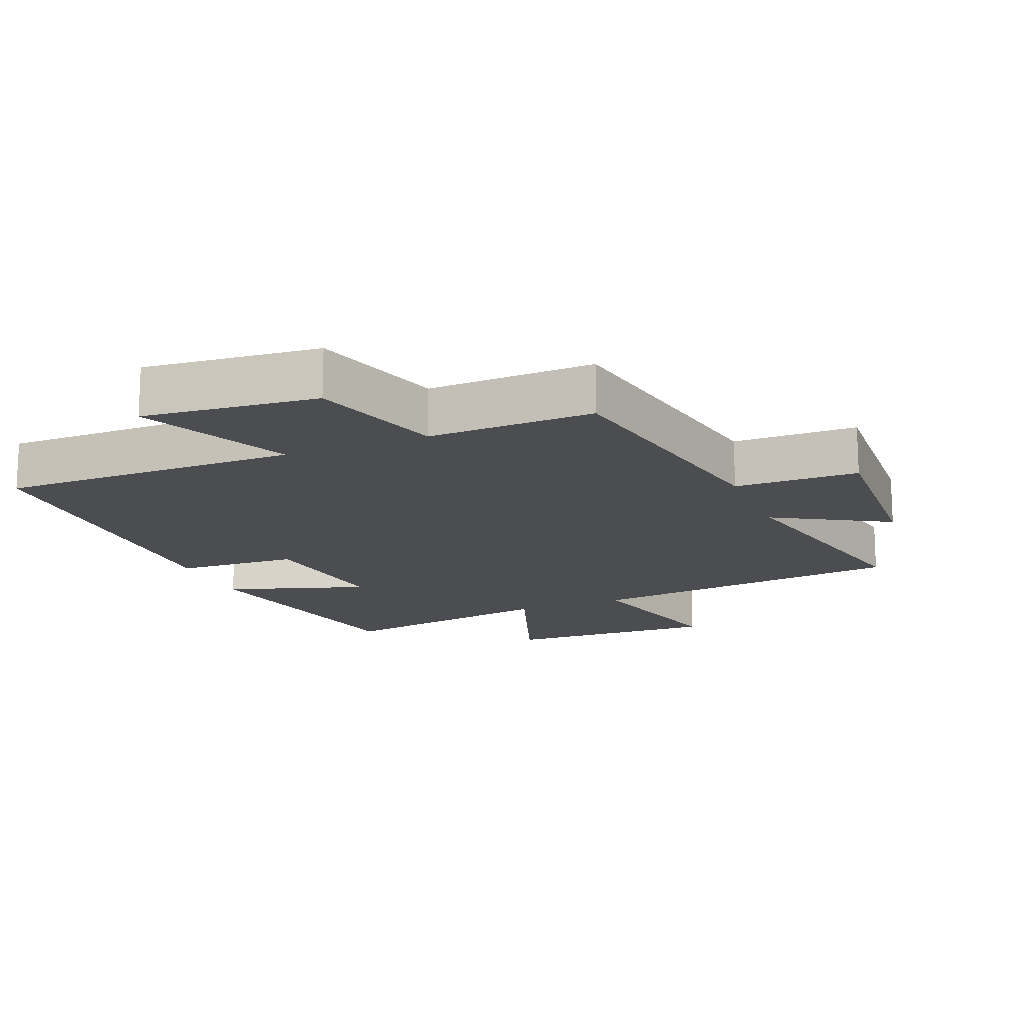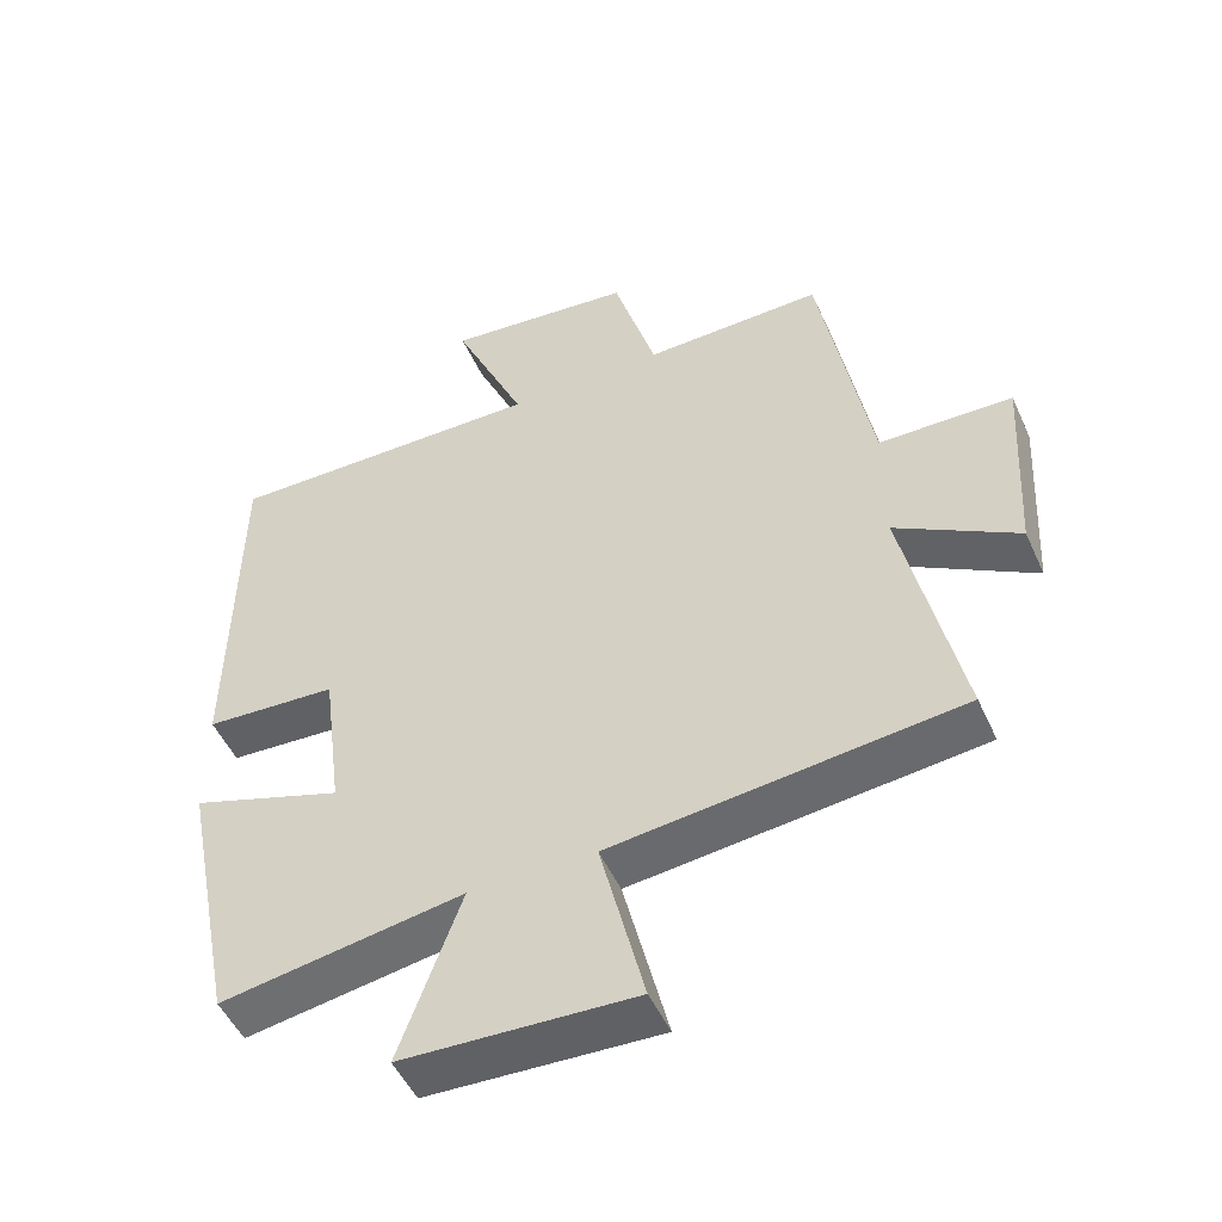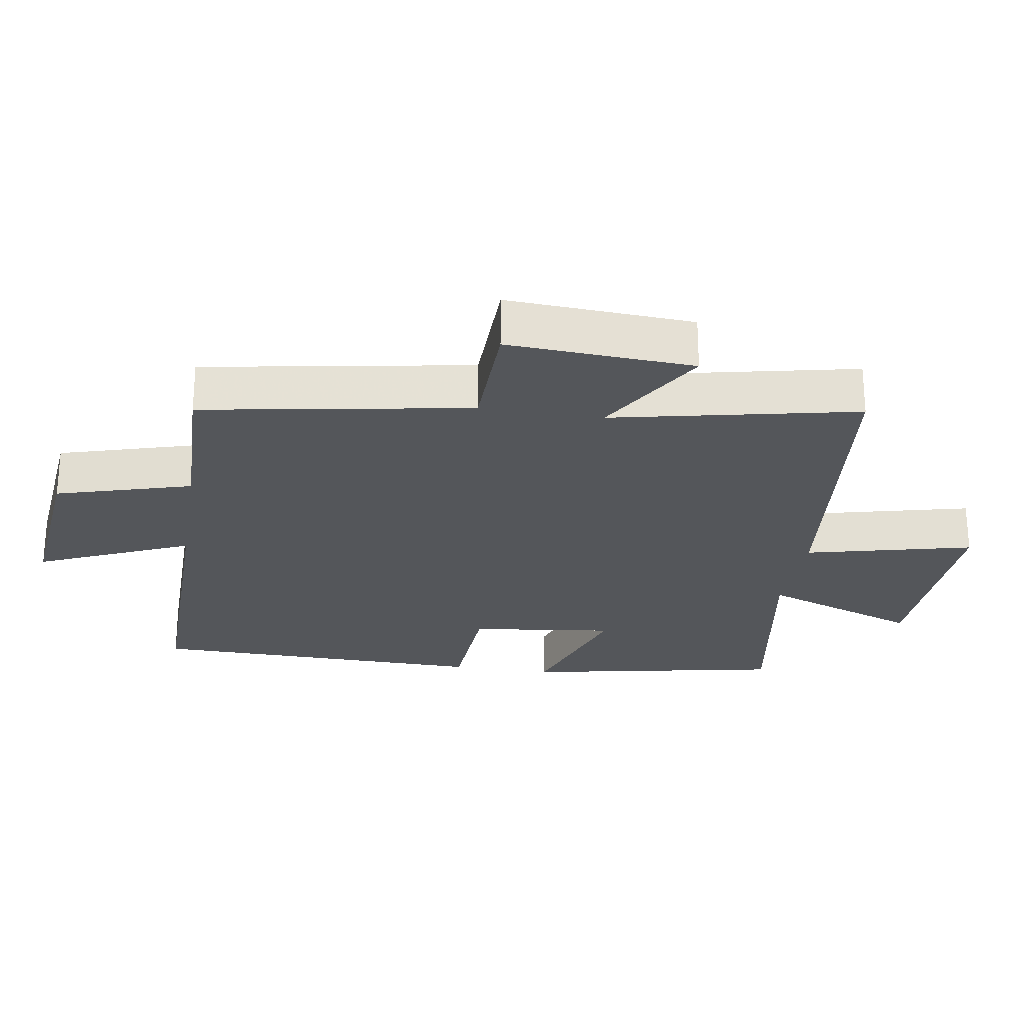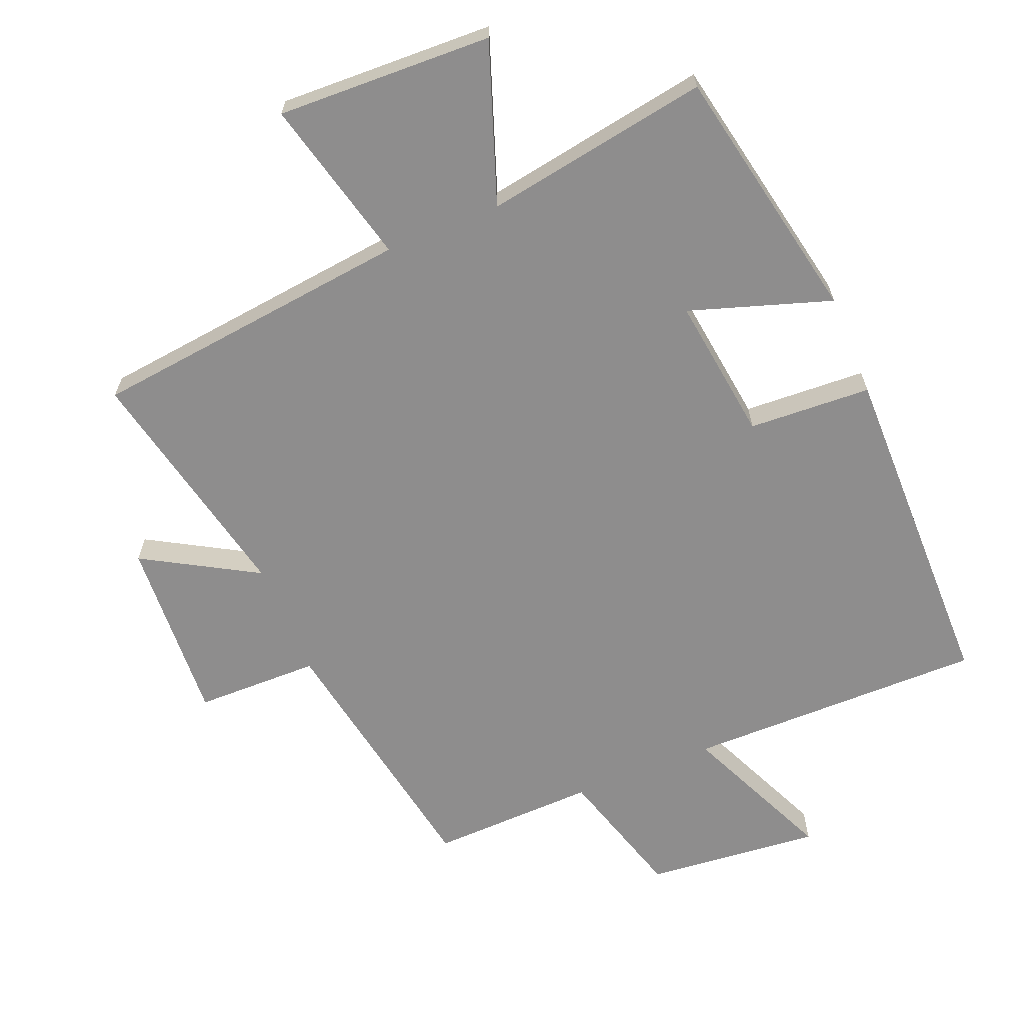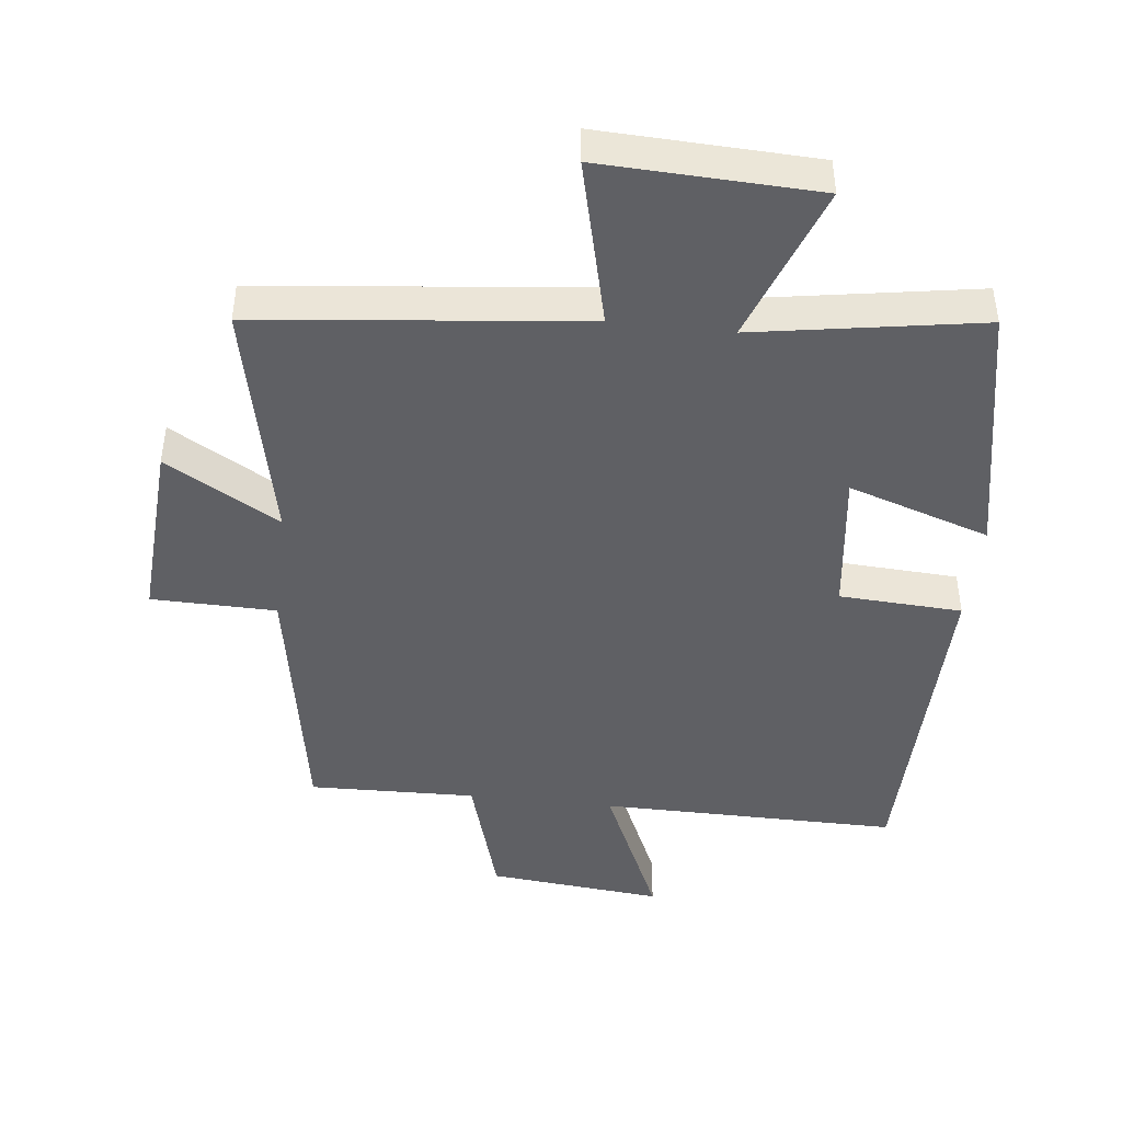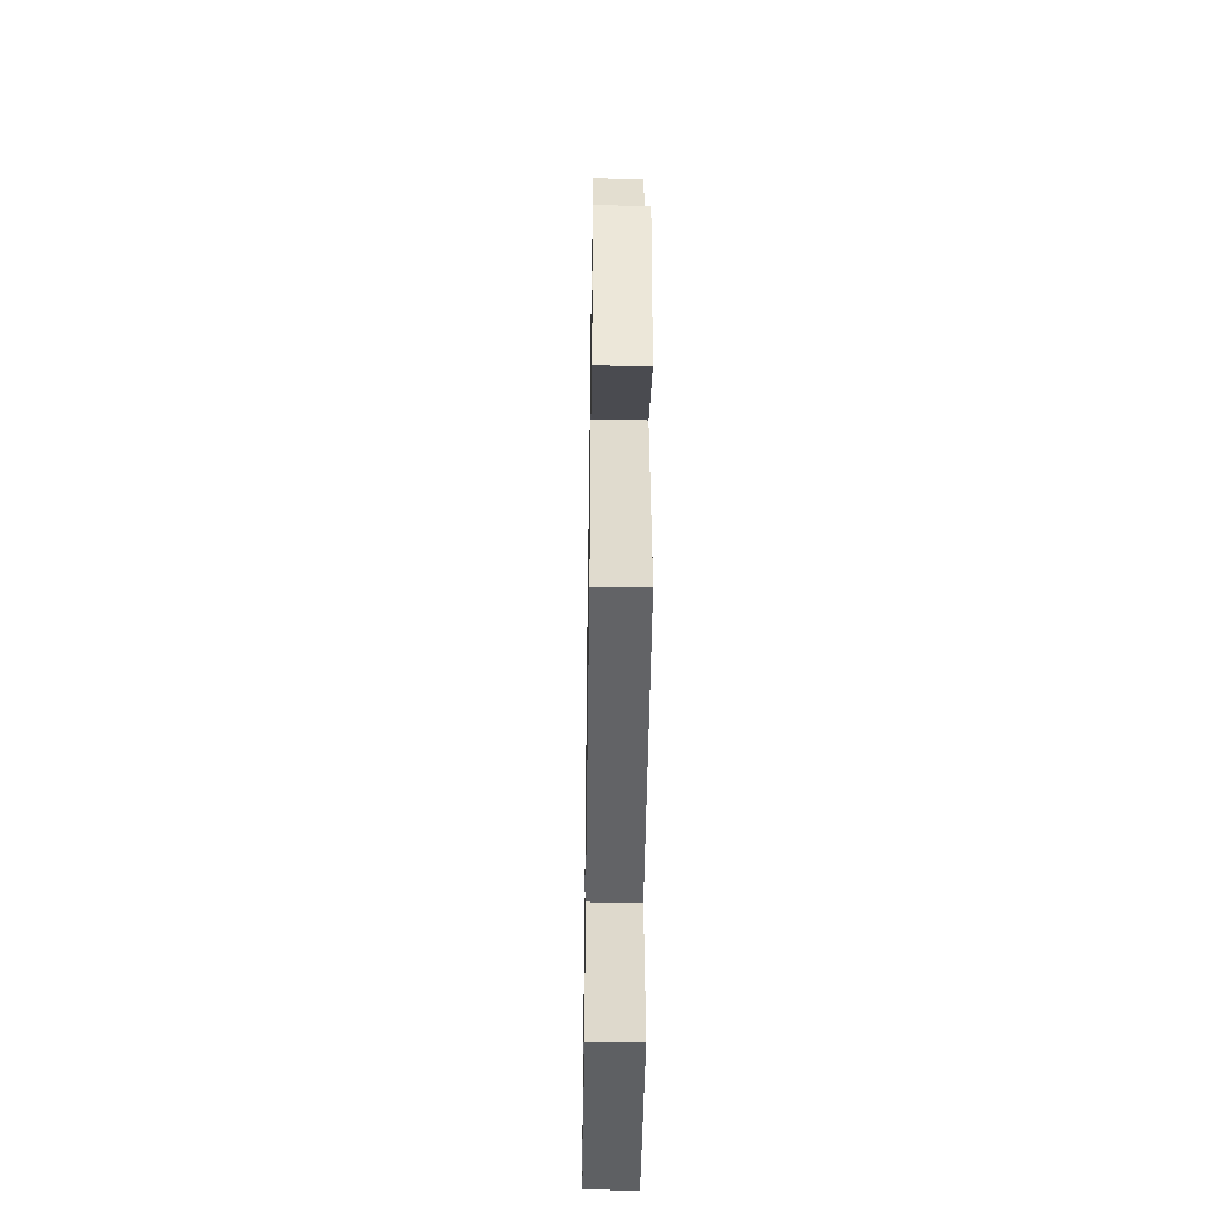
<metadata>
{"format":"obj","ext":"obj","renderer":"f3d","projection":"perspective","resolution":1024,"background":"white","views":[{"elev":-15.9,"azim":22.4,"up":"+Y"},{"elev":-50.1,"azim":23.8,"up":"+Z"},{"elev":-25.4,"azim":80.7,"up":"+Y"},{"elev":-64.7,"azim":-157.6,"up":"+Y"},{"elev":-44.5,"azim":173.4,"up":"+Y"},{"elev":-44.5,"azim":89.1,"up":"+Z"}]}
</metadata>
<code>
v 0.579 0.07 -0.445
v 0.092 0.07 -0.5
v 0.154 0.07 -0.751
v -0.17 0.07 -0.739
v -0.084 0.07 -0.5
v -0.423 0.07 -0.557
v -0.5 0.07 -0.168
v -0.287 0.07 -0.238
v -0.315 0.07 -0.02
v -0.5 0.07 -0.01
v -0.494 0.07 0.503
v -0.044 0.07 0.5
v -0.146 0.07 0.729
v 0.118 0.07 0.703
v 0.178 0.07 0.5
v 0.429 0.07 0.507
v 0.5 0.07 0.105
v 0.687 0.07 0.102
v 0.671 0.07 -0.178
v 0.5 0.07 -0.079
v 0.579 0 -0.445
v 0.092 0 -0.5
v 0.154 0 -0.751
v -0.17 0 -0.739
v -0.084 0 -0.5
v -0.423 0 -0.557
v -0.5 0 -0.168
v -0.287 0 -0.238
v -0.315 0 -0.02
v -0.5 0 -0.01
v -0.494 0 0.503
v -0.044 0 0.5
v -0.146 0 0.729
v 0.118 0 0.703
v 0.178 0 0.5
v 0.429 0 0.507
v 0.5 0 0.105
v 0.687 0 0.102
v 0.671 0 -0.178
v 0.5 0 -0.079
f 17 18 19 20
f 15 16 17 20
f 15 20 1 2
f 12 13 14 15
f 12 15 2
f 9 10 11 12
f 8 9 12 2
f 5 6 7 8
f 5 8 2 3
f 3 4 5
f 40 39 38 37
f 40 37 36 35
f 22 21 40 35
f 35 34 33 32
f 22 35 32
f 32 31 30 29
f 22 32 29 28
f 28 27 26 25
f 23 22 28 25
f 25 24 23
f 1 21 22 2
f 2 22 23 3
f 3 23 24 4
f 4 24 25 5
f 5 25 26 6
f 6 26 27 7
f 7 27 28 8
f 8 28 29 9
f 9 29 30 10
f 10 30 31 11
f 11 31 32 12
f 12 32 33 13
f 13 33 34 14
f 14 34 35 15
f 15 35 36 16
f 16 36 37 17
f 17 37 38 18
f 18 38 39 19
f 19 39 40 20
f 20 40 21 1

</code>
